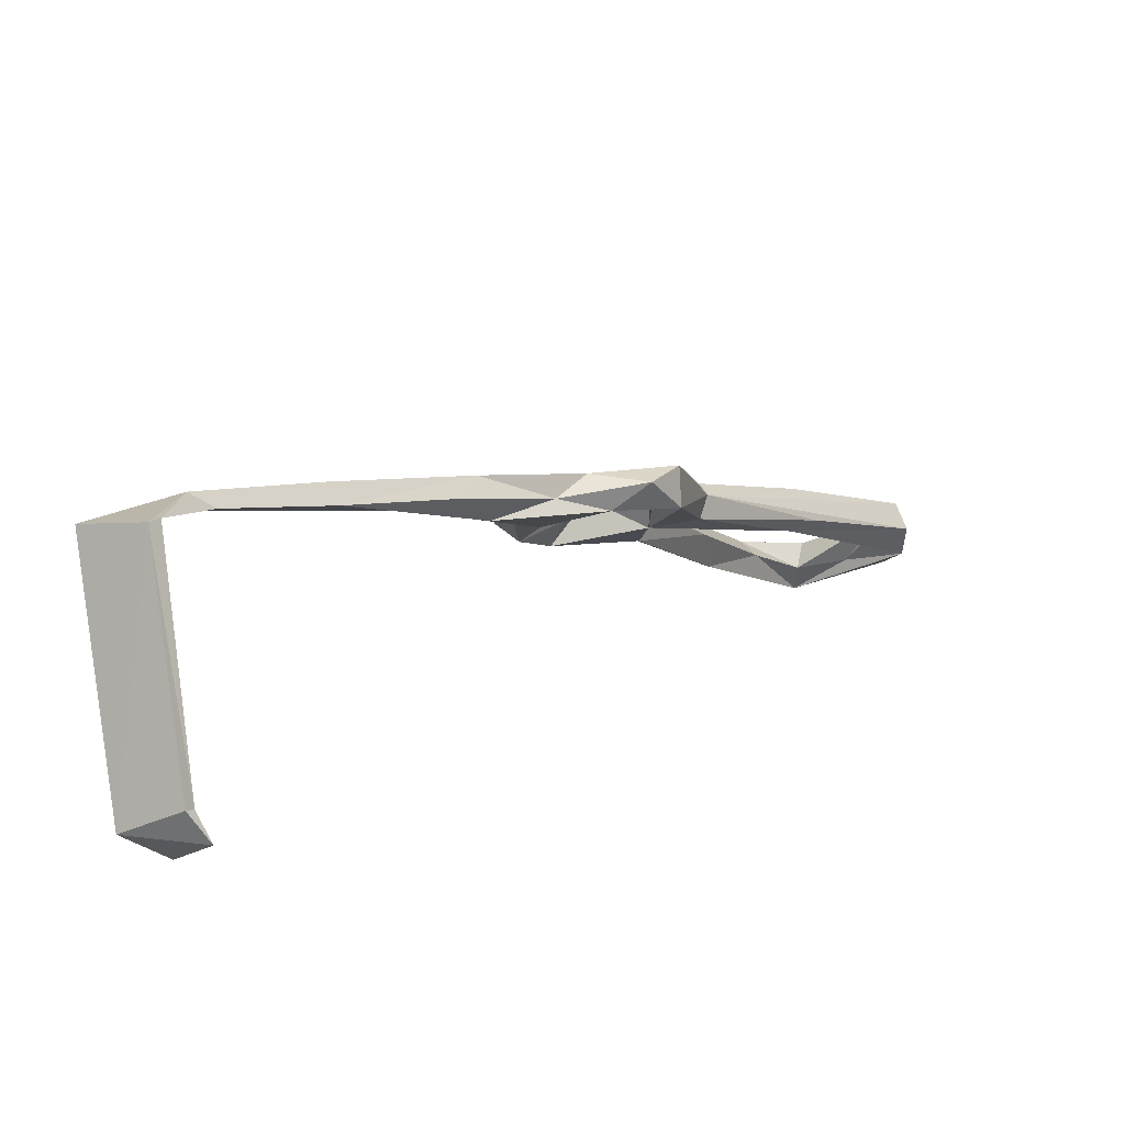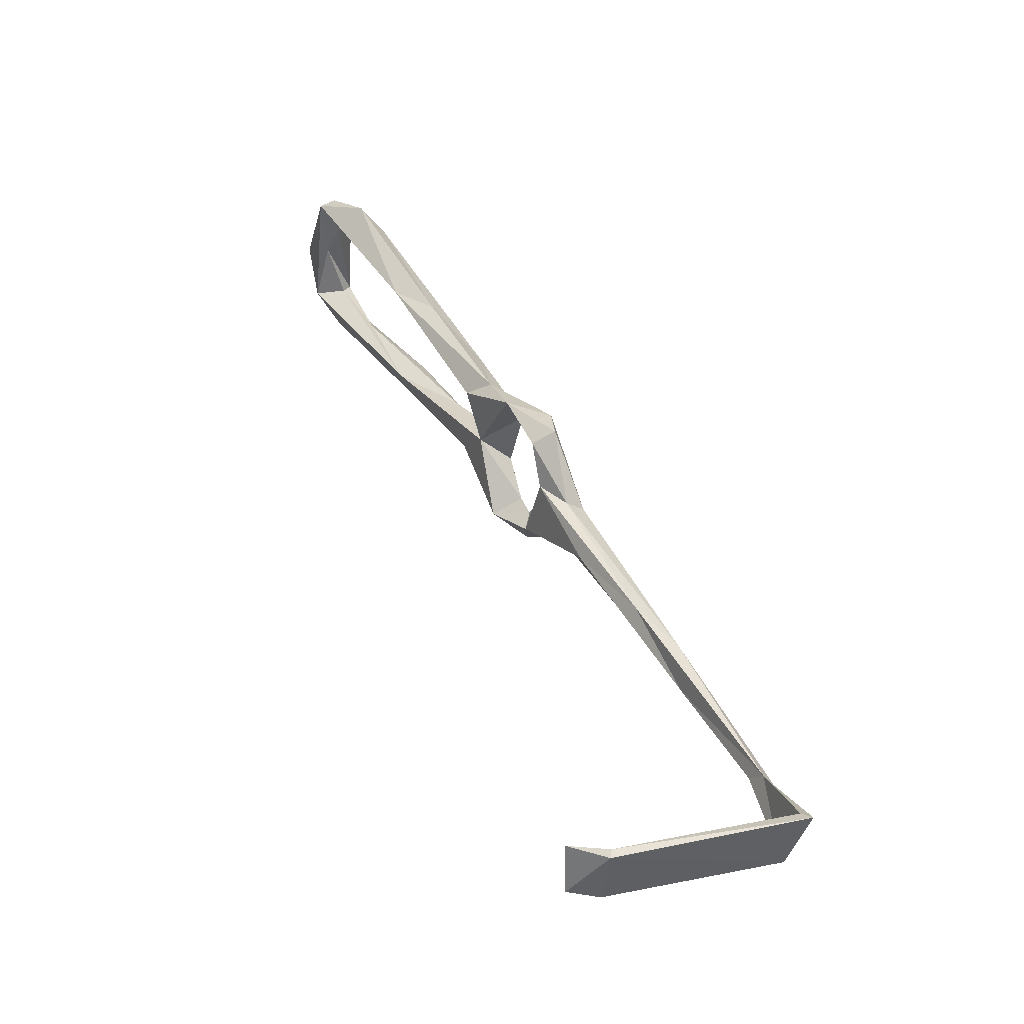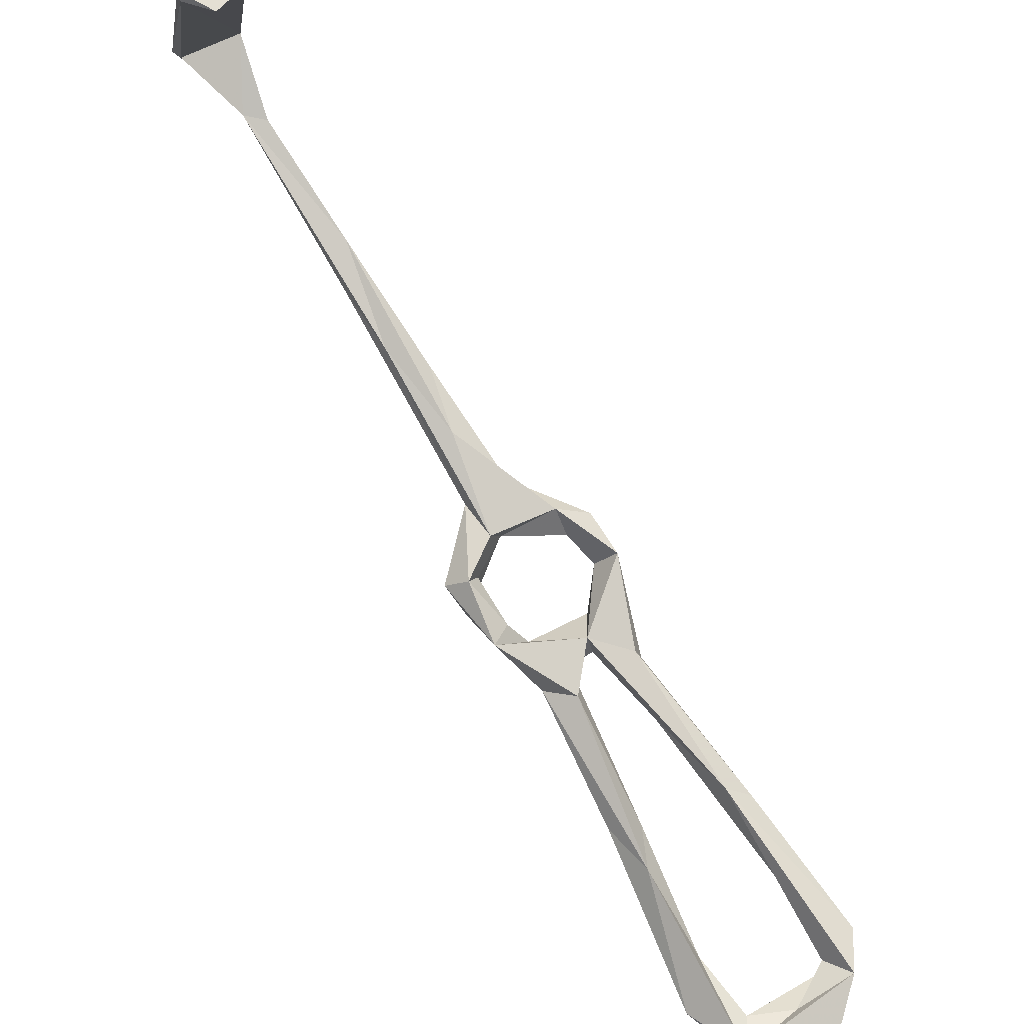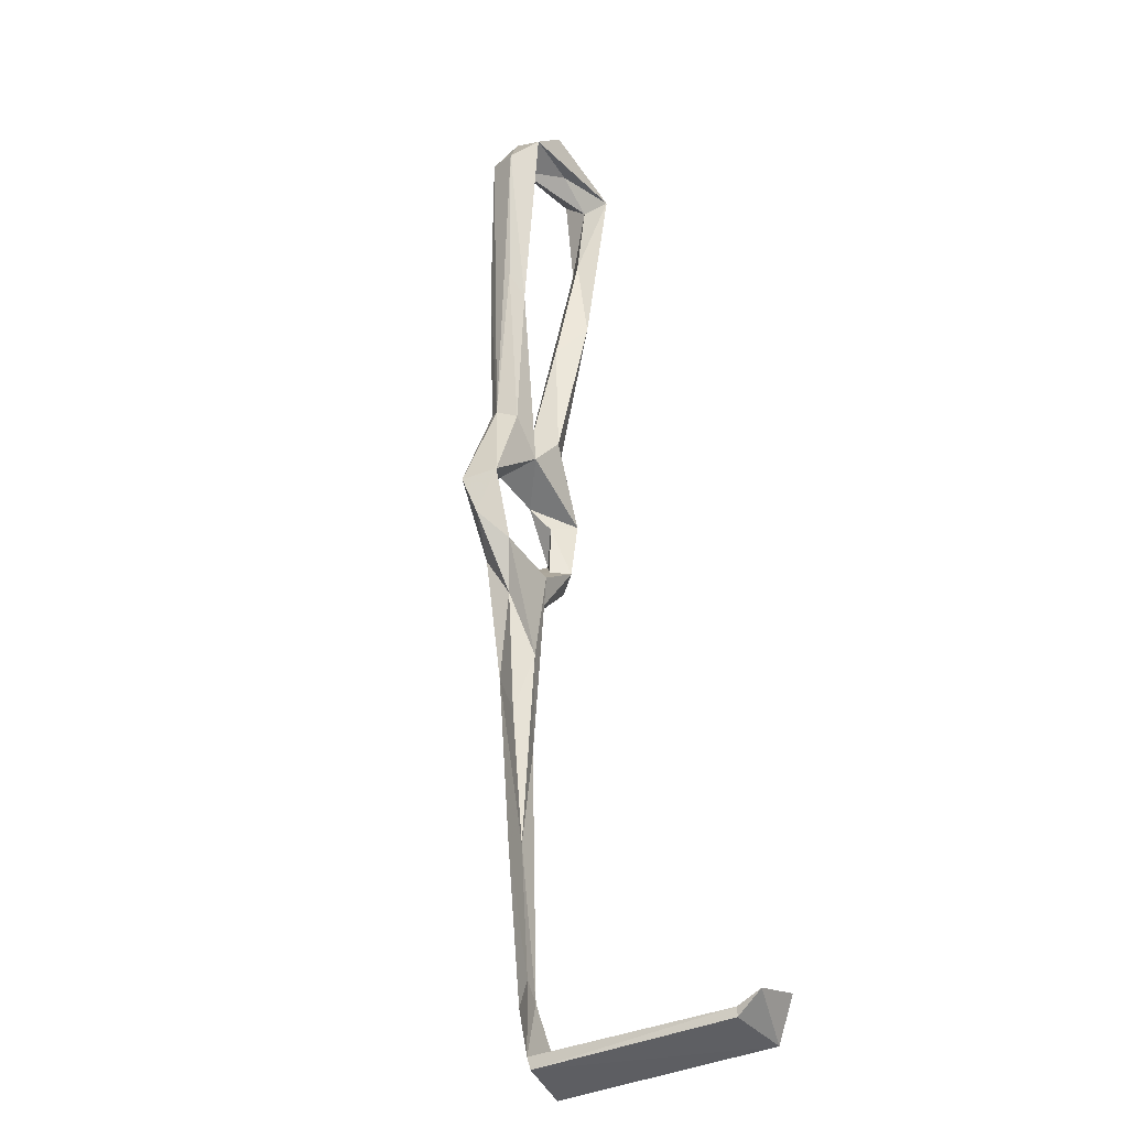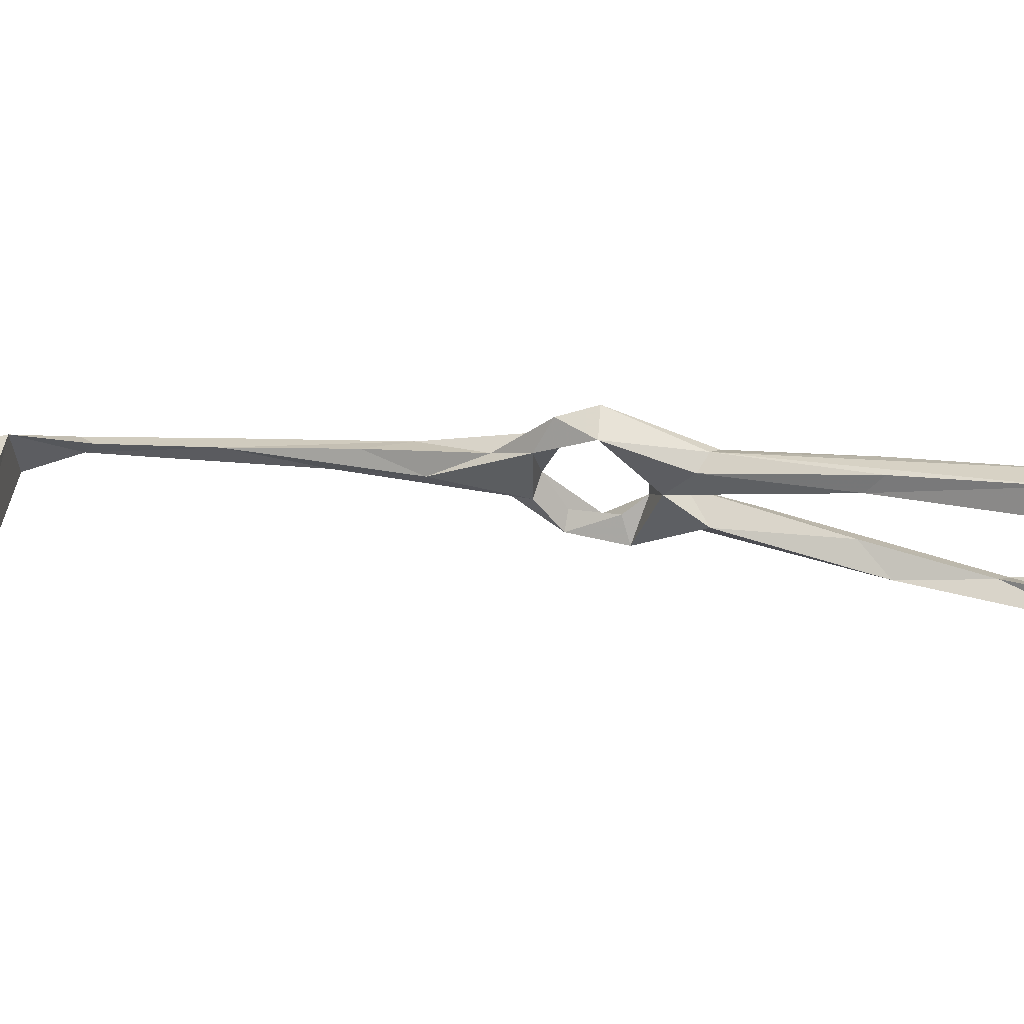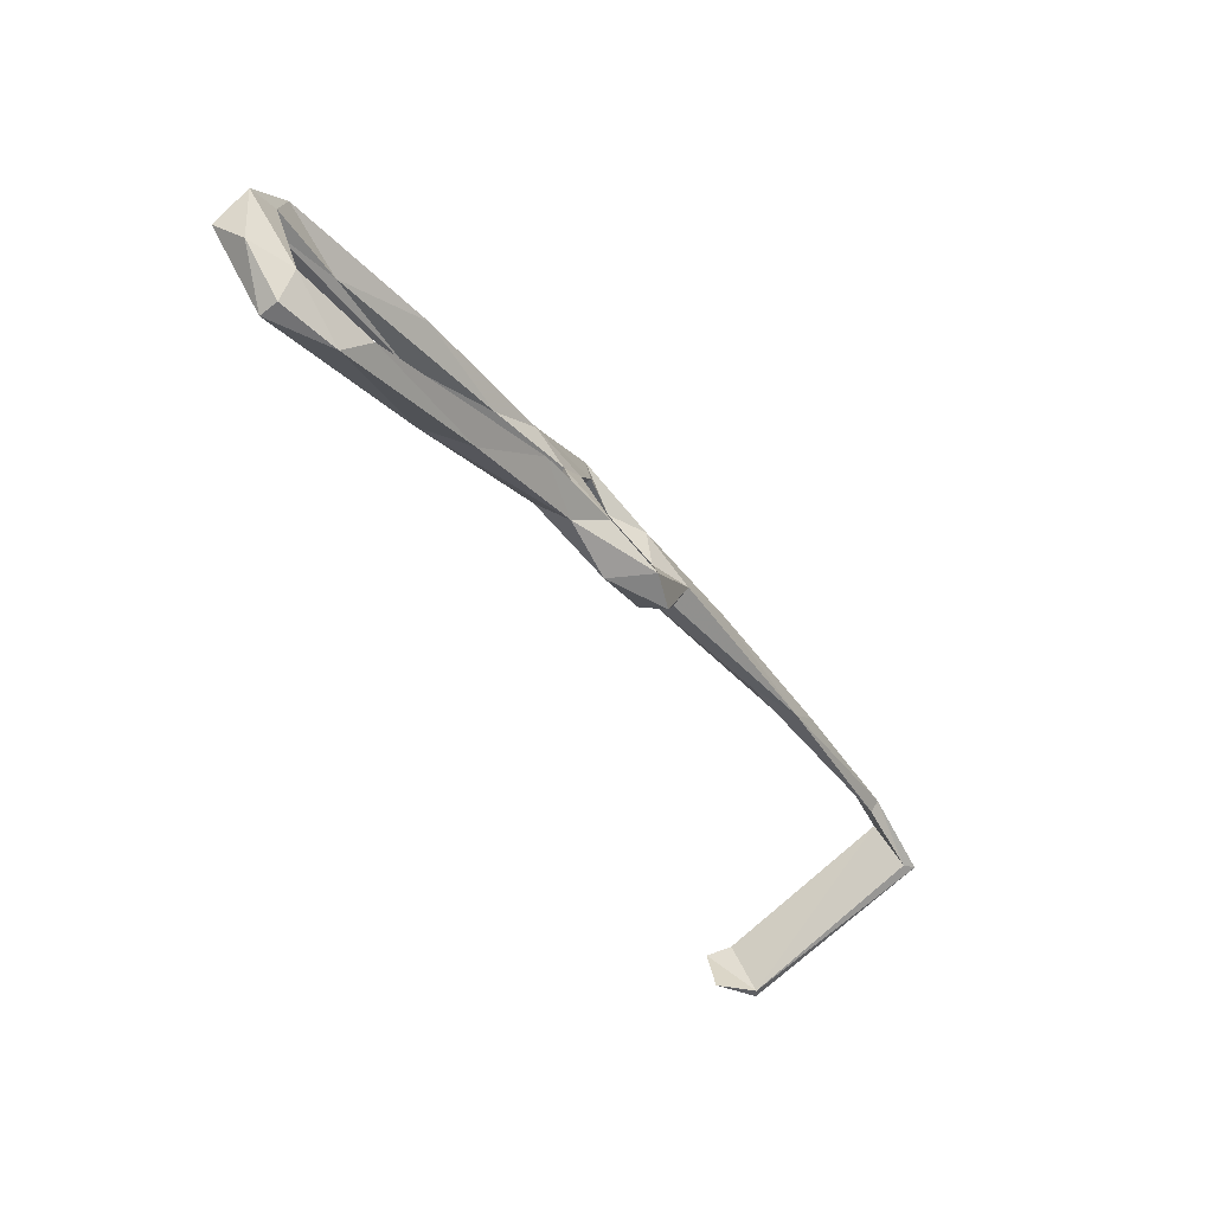
<metadata>
{"format":"obj","ext":"obj","renderer":"f3d","projection":"perspective","resolution":1024,"background":"white","views":[{"elev":12.1,"azim":-0.8,"up":"+Z"},{"elev":-22.2,"azim":-121.8,"up":"+Y"},{"elev":-78.5,"azim":-3.4,"up":"+Z"},{"elev":-70.4,"azim":107.4,"up":"+Y"},{"elev":-21.9,"azim":67.4,"up":"+Z"},{"elev":72.1,"azim":-135.4,"up":"+Y"}]}
</metadata>
<code>
v 110.6 -83.38 -359.1
v 112.4 -70.3 -358
v 98.87 -79.5 -360.6
v 111.8 -69.14 -360.8
v 109.2 -85.16 -359.2
v 116.2 -68.51 -360.7
v 100.7 -78.58 -362
v 156.8 16.12 -376.6
v 170.8 27.39 -382.9
v 168 20.2 -376.4
v 161.9 19.19 -384.3
v 164 16.56 -379.4
v 152.5 10.36 -378.5
v 190.9 55.01 -395.6
v 183.8 49.78 -390.2
v 177.1 27.36 -385.1
v 189.7 49.28 -388.4
v 175.5 23.8 -377.4
v 178.7 36.79 -380.3
v 117.4 -93.56 -400
v 115.1 -93.04 -395.3
v 114.1 -94.54 -395
v 104.4 -90.26 -399.5
v 111.4 -87.38 -403.9
v 105 -88.61 -399
v 227.7 78.26 -391.8
v 218.8 85.72 -399.6
v 225.9 81.09 -400.4
v 187 24.63 -374.7
v 179.6 21.63 -375.7
v 178.3 17.75 -380.9
v 191.5 32.3 -379.5
v 187 19.94 -379.8
v 204.2 42.3 -386.5
v 205.3 46.23 -379.6
v 188.4 21.96 -376.1
v 209.1 43.81 -384.9
v 200.8 70.03 -396.7
v 198.2 74.11 -394.9
v 199.1 79.18 -400.7
v 215.8 59.51 -388.2
v 226.5 68.51 -386.6
v 228.2 65.29 -390.8
v 224.6 73.41 -390.1
v 223.1 71.12 -392.3
v 228.3 71.45 -396.7
v 209.4 83.32 -406
v 209.5 78.77 -401
v 208.4 85.21 -403
v 210.8 84 -397.3
v 178.3 15.15 -373.1
v 218.4 77.77 -399.3
v 171.4 -3.797 -373.8
v 160.1 1.062 -377.4
v 161.8 2.098 -372.6
v 177.8 -2.479 -369.4
v 173.8 1.388 -371.3
v 182.9 3.416 -374.7
v 162.5 -8.02 -371
v 167.6 -1.969 -368
v 182.5 4.173 -367.9
v 156.7 8.623 -381.3
v 152.3 -16.35 -372.9
v 129.9 -45.51 -361.3
v 131.3 -48.46 -364.2
v 131.4 -39.59 -364.2
v 179.1 6.691 -370
v 150.3 -17.81 -365.4
v 147.5 -27.15 -367.3
v 139.5 -29.98 -368.6
v 155.3 -3.643 -373.9
v 158.3 8.712 -377.5
v 155.7 -3.807 -369.6
f 54 63 70
f 38 48 39
f 59 60 68
f 33 34 37
f 34 43 37
f 17 38 39
f 8 72 12
f 57 60 61
f 32 35 41
f 3 25 23
f 4 66 70
f 18 30 31
f 32 41 34
f 33 37 36
f 8 12 10
f 44 52 45
f 40 50 49
f 36 61 58
f 29 61 36
f 26 44 42
f 47 52 48
f 4 70 65
f 20 23 24
f 2 7 3
f 11 16 31
f 34 46 43
f 14 15 40
f 29 36 35
f 1 21 25
f 2 6 64
f 8 55 72
f 1 2 5
f 66 73 71
f 1 7 4
f 10 12 11
f 9 16 11
f 16 17 18
f 64 68 66
f 34 41 45
f 41 42 44
f 10 30 18
f 9 14 16
f 56 58 61
f 35 36 42
f 10 51 30
f 54 62 72
f 31 33 58
f 8 13 73
f 33 36 58
f 14 17 16
f 27 47 49
f 57 61 67
f 63 69 65
f 9 15 14
f 6 65 64
f 30 34 31
f 1 6 2
f 54 72 55
f 5 23 22
f 55 73 60
f 39 48 50
f 12 72 62
f 15 19 39
f 54 70 71
f 66 71 70
f 11 62 13
f 9 19 15
f 20 24 25
f 26 42 43
f 26 43 46
f 10 31 51
f 66 68 73
f 36 37 43
f 16 18 31
f 46 52 47
f 55 60 57
f 38 47 48
f 44 50 48
f 27 28 47
f 63 65 70
f 20 21 22
f 2 64 66
f 8 9 11
f 26 27 50
f 2 3 5
f 2 66 4
f 31 58 67
f 59 69 63
f 1 4 6
f 53 63 54
f 31 34 33
f 11 12 62
f 45 52 46
f 20 25 21
f 35 42 41
f 3 7 25
f 29 32 30
f 40 49 47
f 44 48 52
f 10 11 31
f 26 50 44
f 1 25 7
f 9 10 19
f 30 32 34
f 14 40 47
f 17 19 18
f 28 46 47
f 26 28 27
f 20 22 23
f 41 44 45
f 8 10 9
f 2 4 7
f 56 61 60
f 1 5 21
f 15 39 40
f 10 18 19
f 53 56 59
f 53 59 63
f 17 39 19
f 56 60 59
f 14 47 38
f 8 73 55
f 36 43 42
f 31 67 51
f 60 73 68
f 59 68 69
f 29 51 67
f 39 50 40
f 13 62 71
f 27 49 50
f 13 71 73
f 29 67 61
f 57 67 58
f 4 65 6
f 26 46 28
f 53 58 56
f 34 45 46
f 53 57 58
f 8 11 13
f 29 35 32
f 53 55 57
f 54 71 62
f 23 25 24
f 53 54 55
f 14 38 17
f 64 65 68
f 65 69 68
f 3 23 5
f 29 30 51
f 5 22 21

</code>
